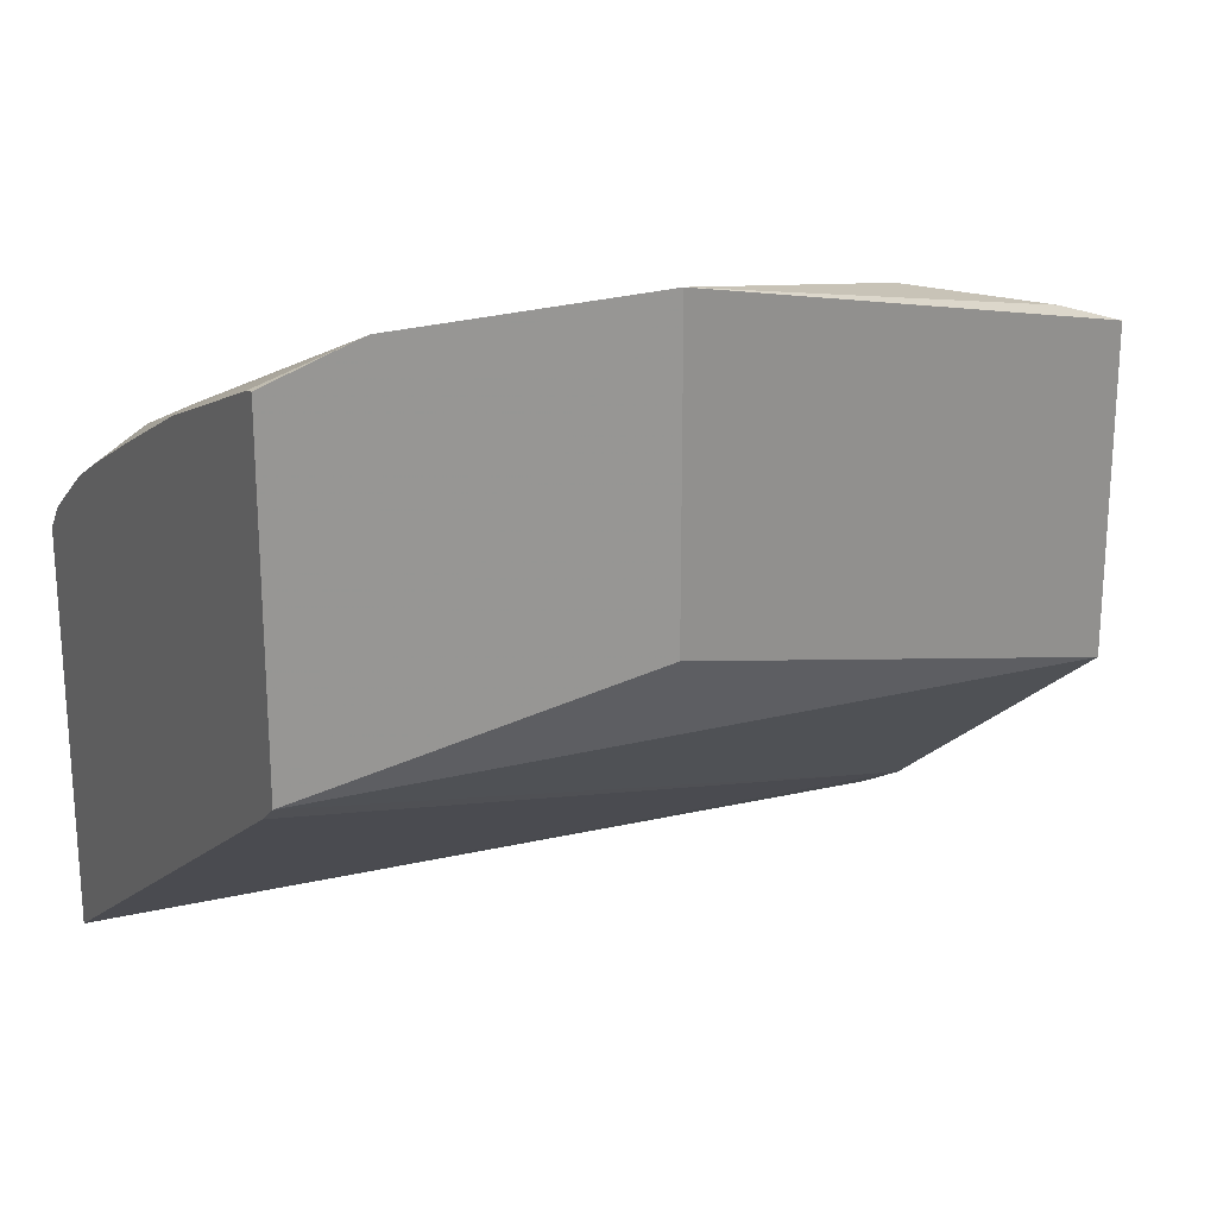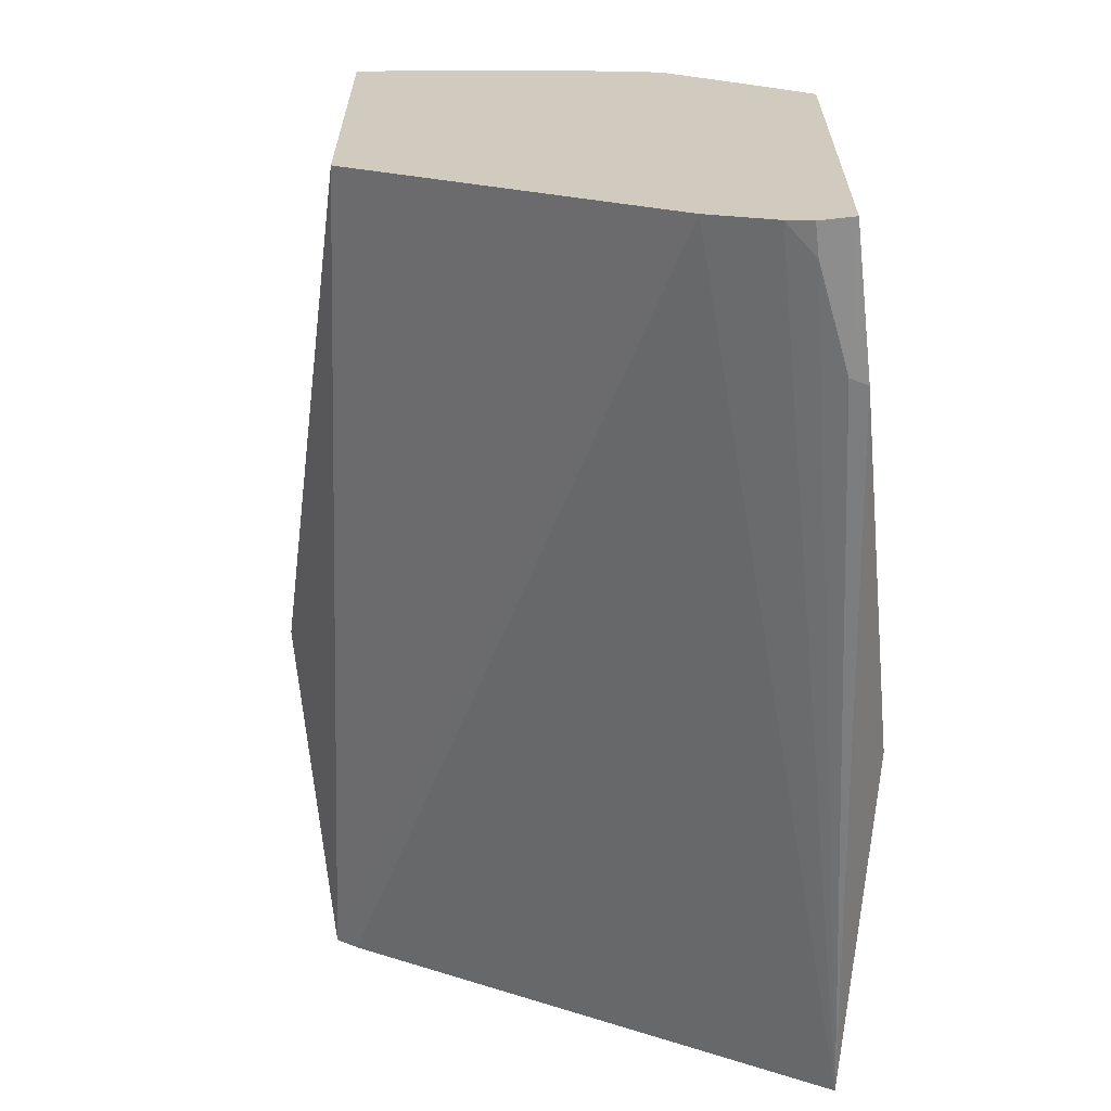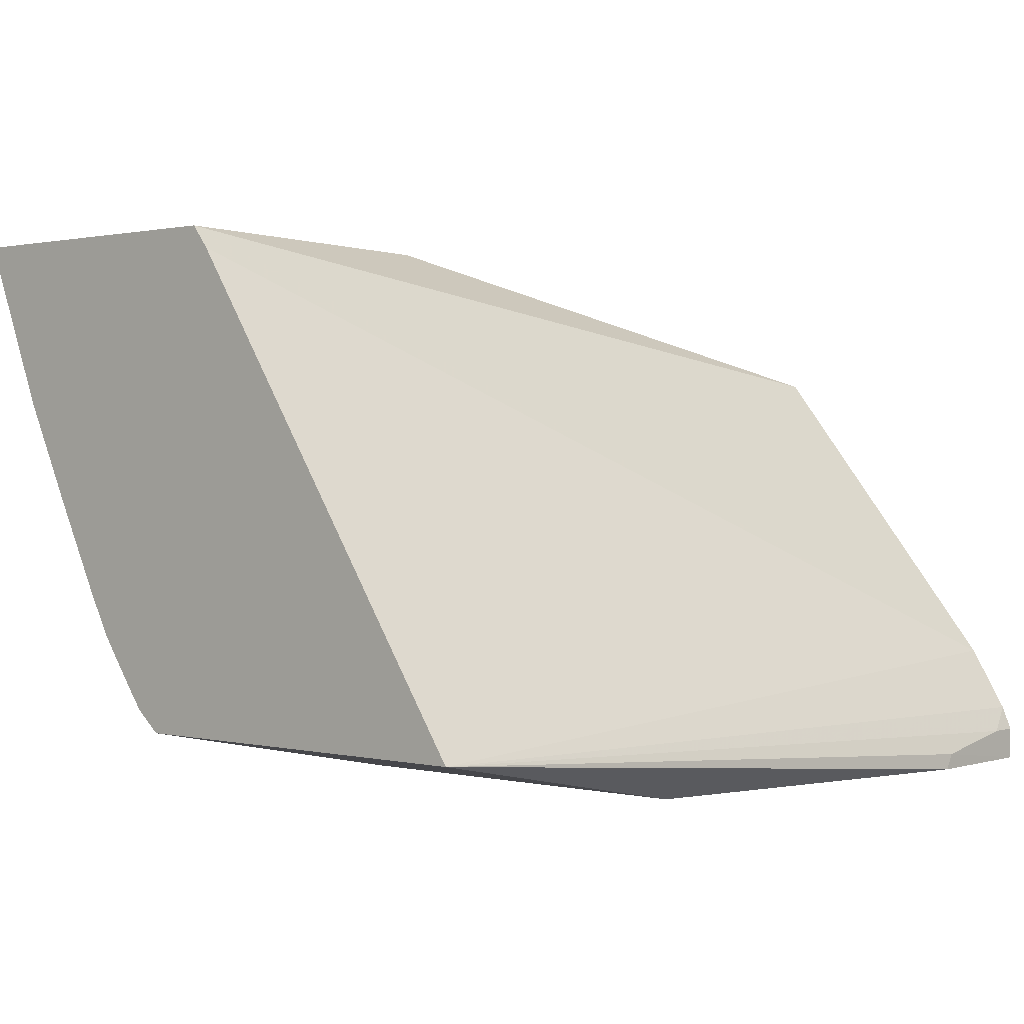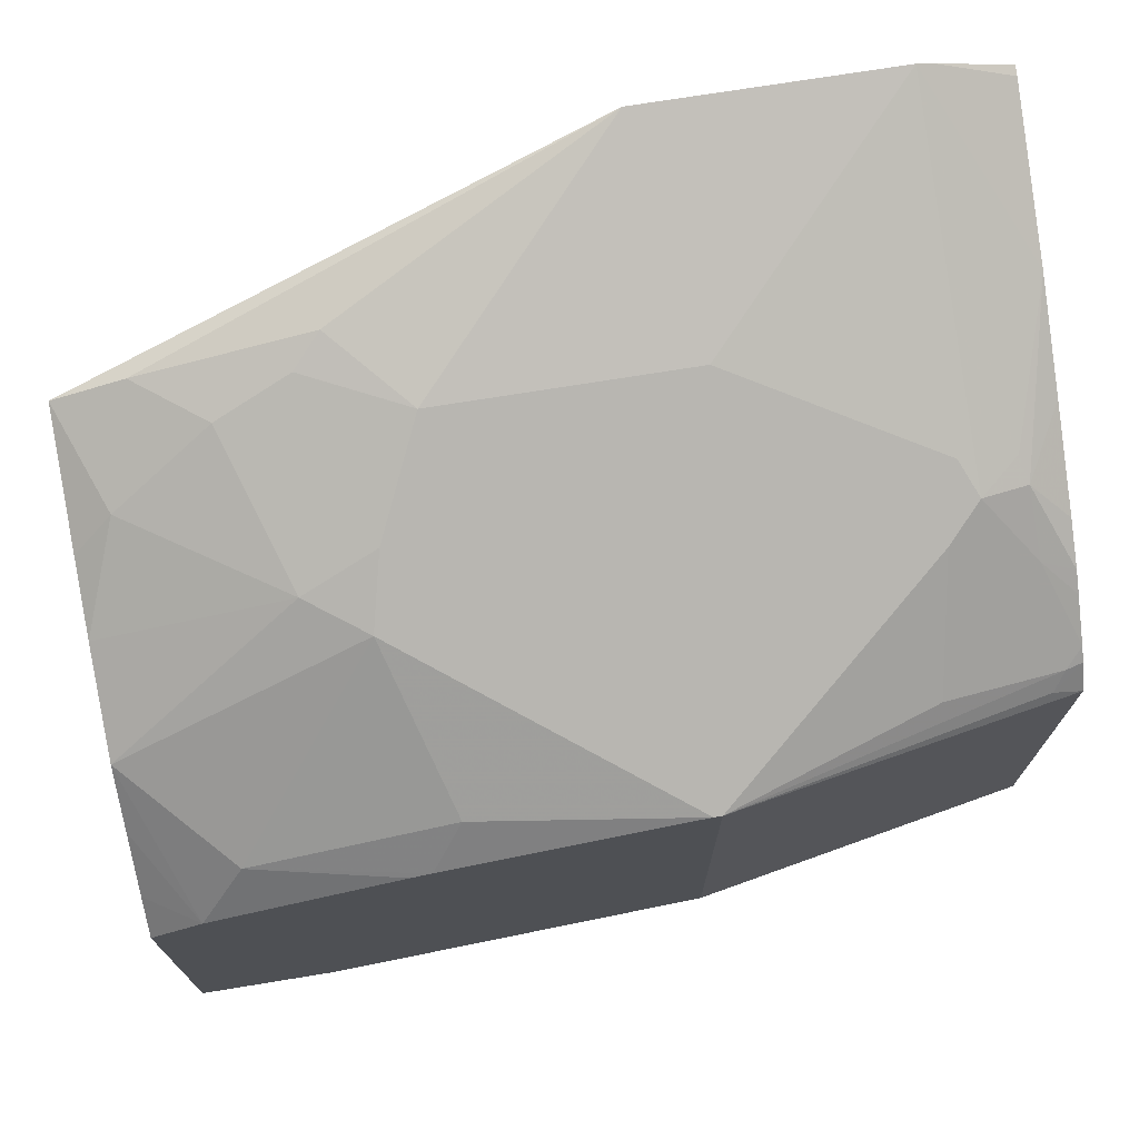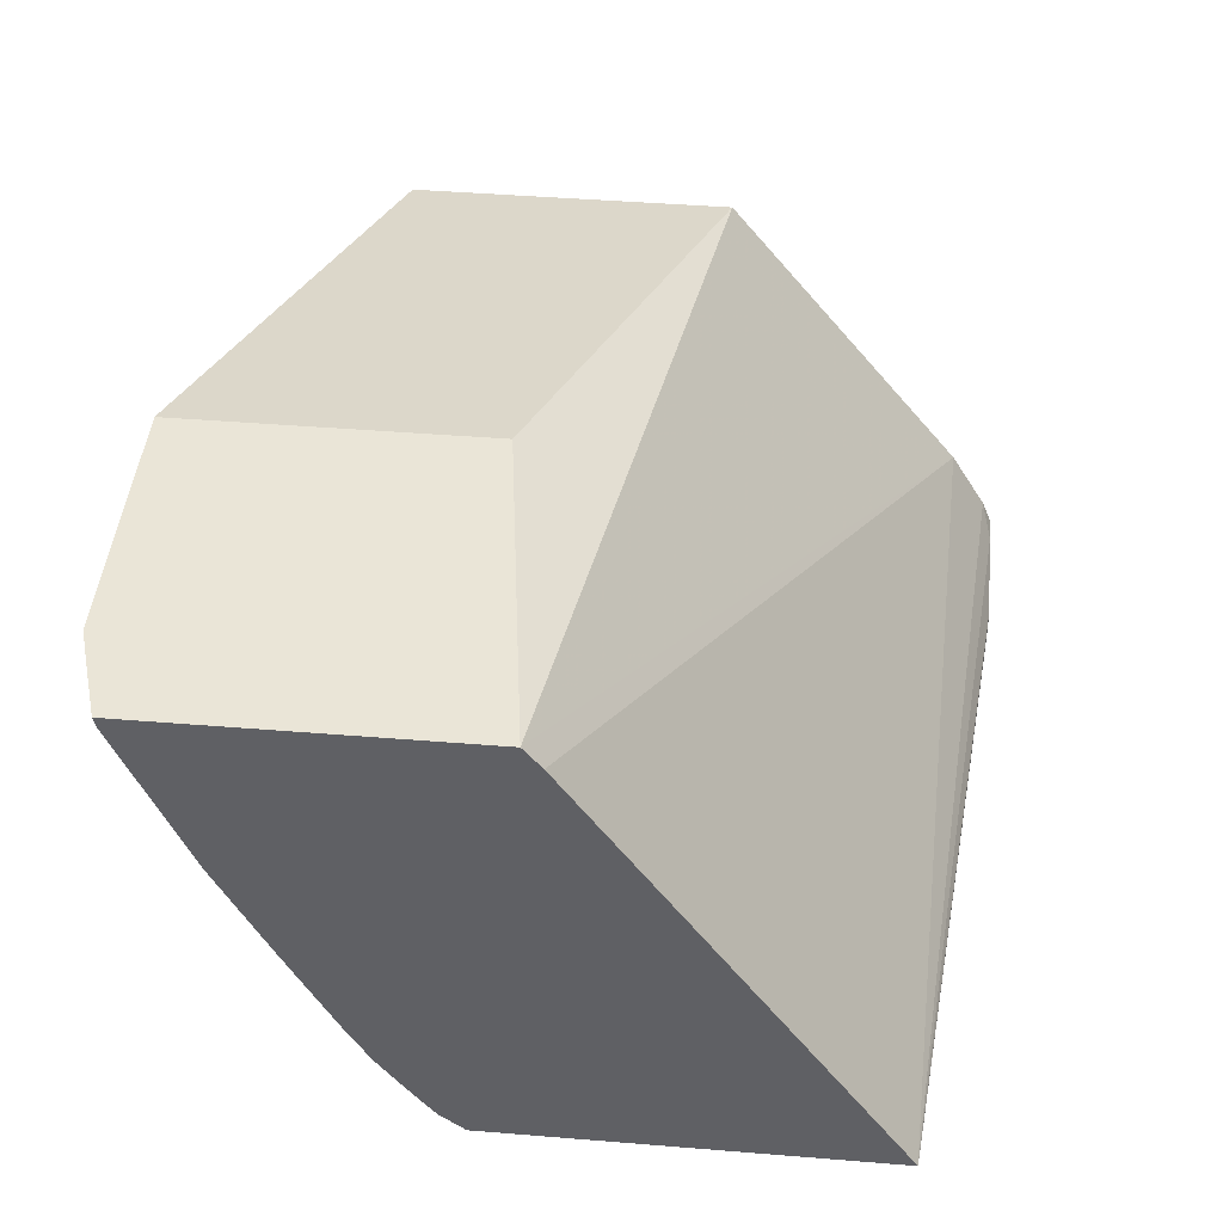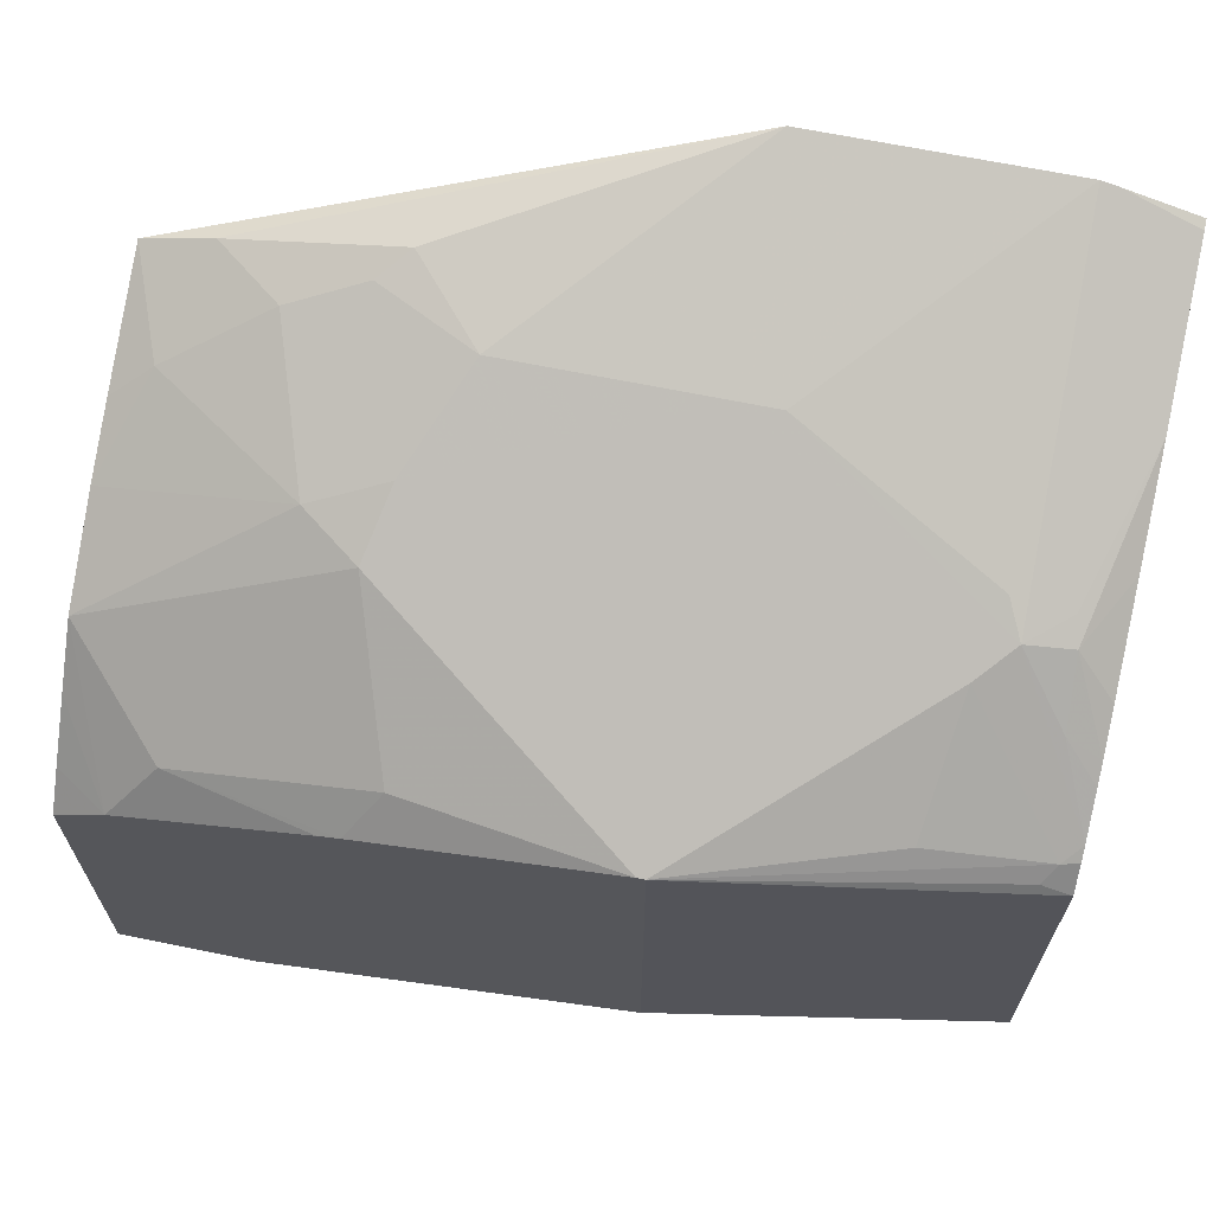
<metadata>
{"format":"obj","ext":"obj","renderer":"f3d","projection":"perspective","resolution":1024,"background":"white","views":[{"elev":22.2,"azim":151.3,"up":"+Z"},{"elev":-64.7,"azim":-83.6,"up":"+Z"},{"elev":0.9,"azim":131.3,"up":"+Y"},{"elev":72.6,"azim":-9.2,"up":"+Z"},{"elev":44.4,"azim":95.4,"up":"+Y"},{"elev":66.3,"azim":11.6,"up":"+Z"}]}
</metadata>
<code>
v -0.195 -0.1895 0.4492
v -0.195 -0.1583 0.4807
v -0.195 -0.1014 0.5187
v -0.195 -0.1391 0.4995
v -0.1233 -0.1043 0.5406
v -0.1802 -0.06639 0.5406
v -0.1423 -0.04743 0.5596
v -0.168 -0.0271 0.5582
v -0.1138 -0.03794 0.569
v -0.103 -0.0271 0.5745
v -0.07589 -0.05692 0.569
v -0.09485 -0.09486 0.5501
v -0.1012 -0.1201 0.5374
v -0.1581 -0.177 0.4805
v -0.08221 -0.177 0.4995
v -0.09464 -0.1895 0.4838
v -1.354e-05 -0.1895 0.5025
v -0.1025 -0.1895 0.4818
v -0.1756 -0.1895 0.4601
v -0.195 -0.1772 0.4617
v 0.00305 -0.1895 0.5025
v 0.08852 -0.1201 0.5374
v 0.1012 -0.1075 0.5438
v 0.133 -0.1515 0.5028
v 0.1201 -0.1264 0.5248
v 0.133 -0.1365 0.5136
v 0.133 -0.1294 0.5186
v 0.133 -0.1563 0.499
v 0.1265 -0.1581 0.4995
v 0.08197 -0.1639 0.506
v 0.1217 -0.1639 0.4944
v 0.133 -0.1639 0.4898
v 0.133 -0.1639 0.3426
v 0.133 -0.07805 0.5453
v 0.133 -0.1138 0.5272
v 0.1185 -0.1043 0.5406
v 0.133 -0.03979 0.5641
v 0.1162 -0.09484 0.5453
v 0.09869 0.02283 0.5994
v 0.1052 0.02283 0.5976
v 0.133 0.02283 0.5888
v 0.133 0.01895 0.588
v 0.133 0.02283 0.4677
v 0.00305 0.02283 0.5994
v 0.00305 -0.05692 0.569
v 0.01897 -0.05692 0.569
v 0.09484 -0.09484 0.5501
v -0.195 -0.0271 0.5492
v -0.195 -0.07482 0.53
v -0.195 -0.0271 0.4275
v 0.00305 0.02283 0.4856
v -0.195 -0.1443 0.334
v -0.195 -0.1895 0.3161
v 0.00305 -0.1895 0.351
v -0.1424 -0.1895 0.3161
v -0.1455 -0.1835 0.3161
v -0.1833 -0.1771 0.3161
v -0.195 -0.168 0.3198
v -0.195 -0.1771 0.3161
v 0.133 0.01444 0.4611
f 11 12 45
f 11 45 44
f 11 44 10
f 10 44 8
f 49 3 6
f 6 8 48
f 49 6 48
f 49 48 3
f 48 50 3
f 13 23 12
f 48 8 44
f 23 45 12
f 42 37 41
f 46 23 47
f 46 47 39
f 46 39 45
f 39 44 45
f 39 41 44
f 41 43 44
f 41 37 43
f 48 44 50
f 40 37 42
f 40 42 41
f 40 41 39
f 40 39 37
f 38 37 39
f 46 45 23
f 51 50 44
f 55 54 53
f 51 44 43
f 25 27 36
f 25 36 23
f 47 23 39
f 54 33 21
f 34 33 37
f 37 33 43
f 60 52 43
f 60 43 33
f 60 33 52
f 58 52 33
f 58 53 52
f 59 57 53
f 51 43 50
f 59 53 58
f 57 58 33
f 57 33 56
f 57 56 53
f 55 53 56
f 55 56 33
f 55 33 54
f 53 54 21
f 1 53 21
f 1 3 53
f 53 3 52
f 50 52 3
f 50 43 52
f 59 58 57
f 38 39 23
f 38 36 37
f 36 34 37
f 20 19 2
f 20 2 1
f 20 1 19
f 19 1 18
f 19 18 14
f 16 14 18
f 16 18 17
f 16 17 15
f 16 15 14
f 14 15 13
f 14 13 4
f 5 4 13
f 7 5 12
f 7 12 11
f 9 7 11
f 9 11 10
f 9 10 8
f 9 8 7
f 7 8 6
f 7 6 5
f 5 6 3
f 5 3 4
f 4 3 2
f 2 3 1
f 38 23 36
f 19 4 2
f 19 14 4
f 5 13 12
f 17 18 21
f 18 1 21
f 35 36 27
f 35 27 34
f 28 32 27
f 27 32 34
f 32 33 34
f 32 21 33
f 35 34 36
f 31 32 28
f 31 28 29
f 31 29 21
f 30 21 29
f 22 21 30
f 31 21 32
f 22 30 29
f 17 21 13
f 17 13 15
f 22 13 21
f 24 23 22
f 24 25 23
f 22 23 13
f 26 27 25
f 26 24 27
f 24 28 27
f 24 29 28
f 24 22 29
f 26 25 24

</code>
